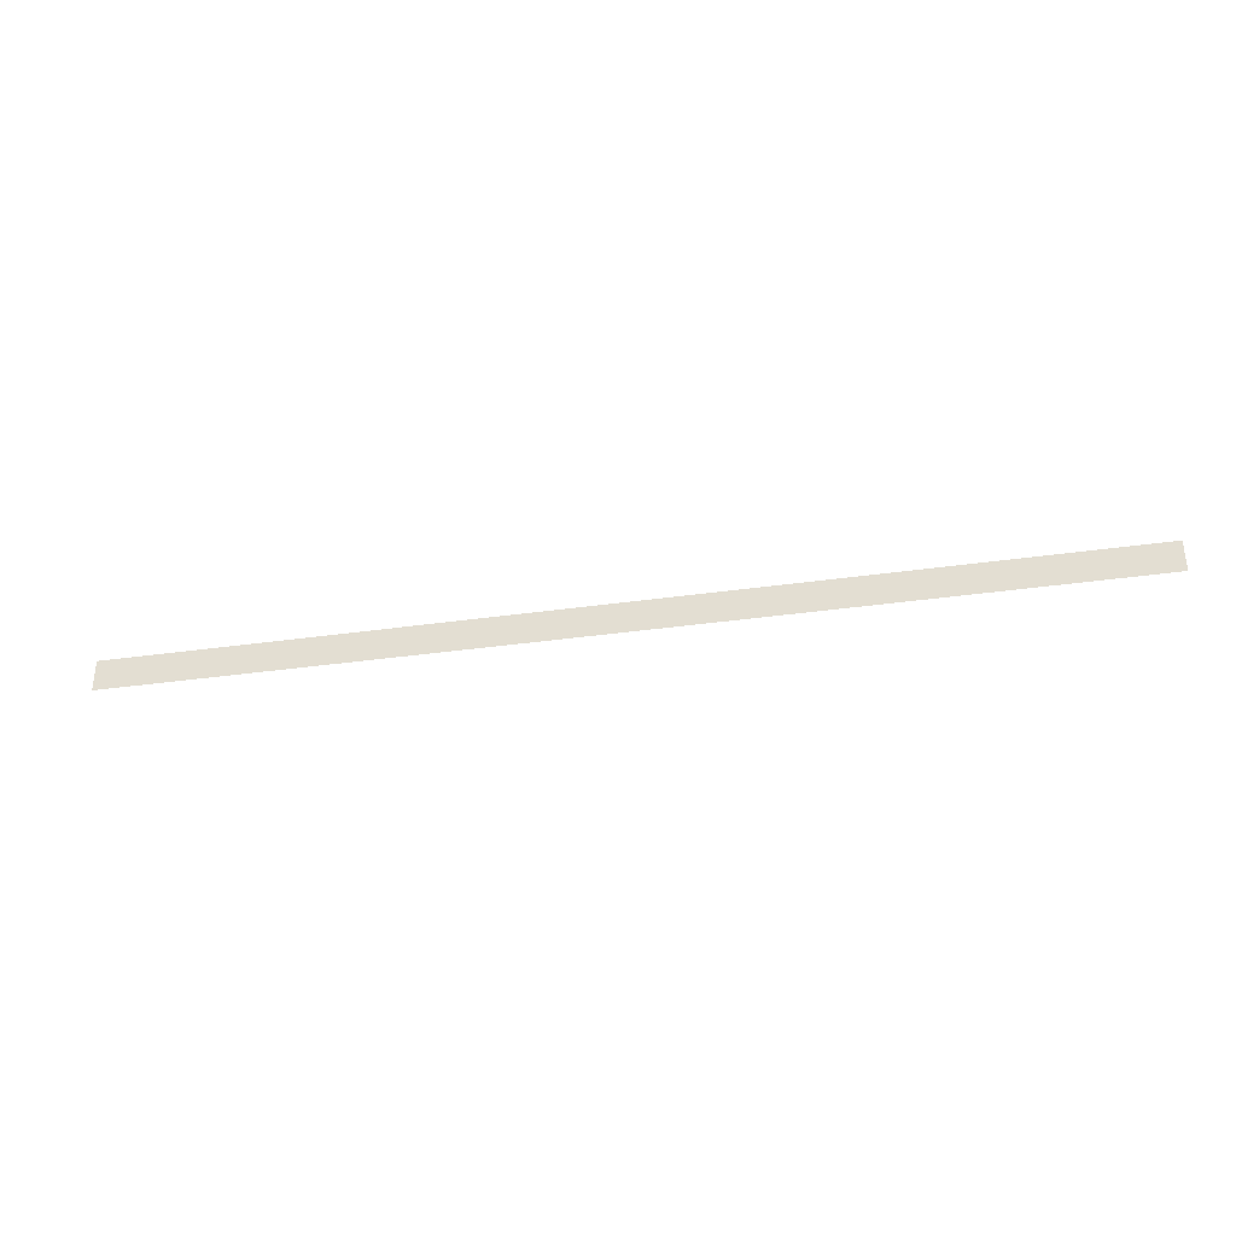
<metadata>
{"format":"obj","ext":"obj","renderer":"f3d","projection":"perspective","resolution":1024,"background":"white","views":[{"elev":-34.9,"azim":10.9,"up":"+Y"}]}
</metadata>
<code>
v 0 -1 0
v -1 -1 0
v -1 0 0
v 0 0 0
v -1 -1 0
v -2 -1 0
v -2 0 0
v -1 0 0
v -2 -1 0
v -3 -1 0
v -3 0 0
v -2 0 0
v -3 -1 0
v -4 -1 0
v -4 0 0
v -3 0 0
v -4 -1 0
v -5 -1 0
v -5 0 0
v -4 0 0
v -5 -1 0
v -6 -1 0
v -6 0 0
v -5 0 0
v -6 -1 0
v -7 -1 0
v -7 0 0
v -6 0 0
v -7 -1 0
v -8 -1 0
v -8 0 0
v -7 0 0
v -8 -1 0
v -9 -1 0
v -9 0 0
v -8 0 0
v -9 -1 0
v -10 -1 0
v -10 0 0
v -9 0 0
v -10 -1 0
v -11 -1 0
v -11 0 0
v -10 0 0
v -11 -1 0
v -12 -1 0
v -12 0 0
v -11 0 0
v -12 -1 0
v -13 -1 0
v -13 0 0
v -12 0 0
v -13 -1 0
v -14 -1 0
v -14 0 0
v -13 0 0
v -14 -1 0
v -15 -1 0
v -15 0 0
v -14 0 0
v -15 -1 0
v -16 -1 0
v -16 0 0
v -15 0 0
v -16 -1 0
v -17 -1 0
v -17 0 0
v -16 0 0
v -17 -1 0
v -18 -1 0
v -18 0 0
v -17 0 0
v -18 -1 0
v -19 -1 0
v -19 0 0
v -18 0 0
v -19 -1 0
v -20 -1 0
v -20 0 0
v -19 0 0
v -20 -1 0
v -21 -1 0
v -21 0 0
v -20 0 0
v -21 -1 0
v -22 -1 0
v -22 0 0
v -21 0 0
v -22 -1 0
v -23 -1 0
v -23 0 0
v -22 0 0
v -23 -1 0
v -24 -1 0
v -24 0 0
v -23 0 0
v -24 -1 0
v -25 -1 0
v -25 0 0
v -24 0 0
v -25 -1 0
v -26 -1 0
v -26 0 0
v -25 0 0
v -26 -1 0
v -27 -1 0
v -27 0 0
v -26 0 0
v -27 -1 0
v -28 -1 0
v -28 0 0
v -27 0 0
v -28 -1 0
v -29 -1 0
v -29 0 0
v -28 0 0
v -29 -1 0
v -30 -1 0
v -30 0 0
v -29 0 0
v -30 -1 0
v -31 -1 0
v -31 0 0
v -30 0 0
v -31 -1 0
v -32 -1 0
v -32 0 0
v -31 0 0
v -32 -1 0
v -33 -1 0
v -33 0 0
v -32 0 0
v -33 -1 0
v -34 -1 0
v -34 0 0
v -33 0 0
v -34 -1 0
v -35 -1 0
v -35 0 0
v -34 0 0
v -35 -1 0
v -36 -1 0
v -36 0 0
v -35 0 0
v -36 -1 0
v -37 -1 0
v -37 0 0
v -36 0 0
v -37 -1 0
v -38 -1 0
v -38 0 0
v -37 0 0
v -38 -1 0
v -39 -1 0
v -39 0 0
v -38 0 0
v -39 -1 0
v -40 -1 0
v -40 0 0
v -39 0 0
v -40 -1 0
v -41 -1 0
v -41 0 0
v -40 0 0
v -41 -1 0
v -42 -1 0
v -42 0 0
v -41 0 0
v -42 -1 0
v -43 -1 0
v -43 0 0
v -42 0 0
v -43 -1 0
v -44 -1 0
v -44 0 0
v -43 0 0
v -44 -1 0
v -45 -1 0
v -45 0 0
v -44 0 0
v -45 -1 0
v -46 -1 0
v -46 0 0
v -45 0 0
v -46 -1 0
v -47 -1 0
v -47 0 0
v -46 0 0
v -47 -1 0
v -48 -1 0
v -48 0 0
v -47 0 0
v -48 -1 0
v -49 -1 0
v -49 0 0
v -48 0 0
v -49 -1 0
v -50 -1 0
v -50 0 0
v -49 0 0
v -50 -1 0
v -51 -1 0
v -51 0 0
v -50 0 0
v -51 -1 0
v -52 -1 0
v -52 0 0
v -51 0 0
v -52 -1 0
v -53 -1 0
v -53 0 0
v -52 0 0
v -53 -1 0
v -54 -1 0
v -54 0 0
v -53 0 0
v -54 -1 0
v -55 -1 0
v -55 0 0
v -54 0 0
v -55 -1 0
v -56 -1 0
v -56 0 0
v -55 0 0
v -56 -1 0
v -57 -1 0
v -57 0 0
v -56 0 0
v -57 -1 0
v -58 -1 0
v -58 0 0
v -57 0 0
v -58 -1 0
v -59 -1 0
v -59 0 0
v -58 0 0
v -59 -1 0
v -60 -1 0
v -60 0 0
v -59 0 0
v -60 -1 0
v -61 -1 0
v -61 0 0
v -60 0 0
v -61 -1 0
v -62 -1 0
v -62 0 0
v -61 0 0
v -62 -1 0
v -63 -1 0
v -63 0 0
v -62 0 0
v -63 -1 0
v -64 -1 0
v -64 0 0
v -63 0 0
v -64 -1 0
v -65 -1 0
v -65 0 0
v -64 0 0
v -65 -1 0
v -66 -1 0
v -66 0 0
v -65 0 0
v -66 -1 0
v -67 -1 0
v -67 0 0
v -66 0 0
v -67 -1 0
v -68 -1 0
v -68 0 0
v -67 0 0
v -68 -1 0
v -69 -1 0
v -69 0 0
v -68 0 0
v -69 -1 0
v -70 -1 0
v -70 0 0
v -69 0 0
v -70 -1 0
v -71 -1 0
v -71 0 0
v -70 0 0
v -71 -1 0
v -72 -1 0
v -72 0 0
v -71 0 0
v -72 -1 0
v -73 -1 0
v -73 0 0
v -72 0 0
v -73 -1 0
v -74 -1 0
v -74 0 0
v -73 0 0
v -74 -1 0
v -75 -1 0
v -75 0 0
v -74 0 0
v -75 -1 0
v -76 -1 0
v -76 0 0
v -75 0 0
v -76 -1 0
v -77 -1 0
v -77 0 0
v -76 0 0
v -77 -1 0
v -78 -1 0
v -78 0 0
v -77 0 0
v -78 -1 0
v -79 -1 0
v -79 0 0
v -78 0 0
v -79 -1 0
v -80 -1 0
v -80 0 0
v -79 0 0
v -80 -1 0
v -81 -1 0
v -81 0 0
v -80 0 0
v -81 -1 0
v -82 -1 0
v -82 0 0
v -81 0 0
v -82 -1 0
v -83 -1 0
v -83 0 0
v -82 0 0
v -83 -1 0
v -84 -1 0
v -84 0 0
v -83 0 0
v -84 -1 0
v -85 -1 0
v -85 0 0
v -84 0 0
v -85 -1 0
v -86 -1 0
v -86 0 0
v -85 0 0
v -86 -1 0
v -87 -1 0
v -87 0 0
v -86 0 0
v -87 -1 0
v -88 -1 0
v -88 0 0
v -87 0 0
v -88 -1 0
v -89 -1 0
v -89 0 0
v -88 0 0
v -89 -1 0
v -90 -1 0
v -90 0 0
v -89 0 0
v -90 -1 0
v -91 -1 0
v -91 0 0
v -90 0 0
v 0 -2 0
v -1 -2 0
v -1 -1 0
v 0 -1 0
v -1 -2 0
v -2 -2 0
v -2 -1 0
v -1 -1 0
v -2 -2 0
v -3 -2 0
v -3 -1 0
v -2 -1 0
v -3 -2 0
v -4 -2 0
v -4 -1 0
v -3 -1 0
v -4 -2 0
v -5 -2 0
v -5 -1 0
v -4 -1 0
v -5 -2 0
v -6 -2 0
v -6 -1 0
v -5 -1 0
v -6 -2 0
v -7 -2 0
v -7 -1 0
v -6 -1 0
v -7 -2 0
v -8 -2 0
v -8 -1 0
v -7 -1 0
v -8 -2 0
v -9 -2 0
v -9 -1 0
v -8 -1 0
v -9 -2 0
v -10 -2 0
v -10 -1 0
v -9 -1 0
v -10 -2 0
v -11 -2 0
v -11 -1 0
v -10 -1 0
v -11 -2 0
v -12 -2 0
v -12 -1 0
v -11 -1 0
v -12 -2 0
v -13 -2 0
v -13 -1 0
v -12 -1 0
v -13 -2 0
v -14 -2 0
v -14 -1 0
v -13 -1 0
v -14 -2 0
v -15 -2 0
v -15 -1 0
v -14 -1 0
v -15 -2 0
v -16 -2 0
v -16 -1 0
v -15 -1 0
v -16 -2 0
v -17 -2 0
v -17 -1 0
v -16 -1 0
v -17 -2 0
v -18 -2 0
v -18 -1 0
v -17 -1 0
v -18 -2 0
v -19 -2 0
v -19 -1 0
v -18 -1 0
v -19 -2 0
v -20 -2 0
v -20 -1 0
v -19 -1 0
v -20 -2 0
v -21 -2 0
v -21 -1 0
v -20 -1 0
v -21 -2 0
v -22 -2 0
v -22 -1 0
v -21 -1 0
v -22 -2 0
v -23 -2 0
v -23 -1 0
v -22 -1 0
v -23 -2 0
v -24 -2 0
v -24 -1 0
v -23 -1 0
v -24 -2 0
v -25 -2 0
v -25 -1 0
v -24 -1 0
v -25 -2 0
v -26 -2 0
v -26 -1 0
v -25 -1 0
v -26 -2 0
v -27 -2 0
v -27 -1 0
v -26 -1 0
v -27 -2 0
v -28 -2 0
v -28 -1 0
v -27 -1 0
v -28 -2 0
v -29 -2 0
v -29 -1 0
v -28 -1 0
v -29 -2 0
v -30 -2 0
v -30 -1 0
v -29 -1 0
v -30 -2 0
v -31 -2 0
v -31 -1 0
v -30 -1 0
v -31 -2 0
v -32 -2 0
v -32 -1 0
v -31 -1 0
v -32 -2 0
v -33 -2 0
v -33 -1 0
v -32 -1 0
v -33 -2 0
v -34 -2 0
v -34 -1 0
v -33 -1 0
v -34 -2 0
v -35 -2 0
v -35 -1 0
v -34 -1 0
v -35 -2 0
v -36 -2 0
v -36 -1 0
v -35 -1 0
v -36 -2 0
v -37 -2 0
v -37 -1 0
v -36 -1 0
v -37 -2 0
v -38 -2 0
v -38 -1 0
v -37 -1 0
v -38 -2 0
v -39 -2 0
v -39 -1 0
v -38 -1 0
v -39 -2 0
v -40 -2 0
v -40 -1 0
v -39 -1 0
v -40 -2 0
v -41 -2 0
v -41 -1 0
v -40 -1 0
v -41 -2 0
v -42 -2 0
v -42 -1 0
v -41 -1 0
v -42 -2 0
v -43 -2 0
v -43 -1 0
v -42 -1 0
v -43 -2 0
v -44 -2 0
v -44 -1 0
v -43 -1 0
v -44 -2 0
v -45 -2 0
v -45 -1 0
v -44 -1 0
v -45 -2 0
v -46 -2 0
v -46 -1 0
v -45 -1 0
v -46 -2 0
v -47 -2 0
v -47 -1 0
v -46 -1 0
v -47 -2 0
v -48 -2 0
v -48 -1 0
v -47 -1 0
v -48 -2 0
v -49 -2 0
v -49 -1 0
v -48 -1 0
v -49 -2 0
v -50 -2 0
v -50 -1 0
v -49 -1 0
v -50 -2 0
v -51 -2 0
v -51 -1 0
v -50 -1 0
v -51 -2 0
v -52 -2 0
v -52 -1 0
v -51 -1 0
v -52 -2 0
v -53 -2 0
v -53 -1 0
v -52 -1 0
v -53 -2 0
v -54 -2 0
v -54 -1 0
v -53 -1 0
v -54 -2 0
v -55 -2 0
v -55 -1 0
v -54 -1 0
v -55 -2 0
v -56 -2 0
v -56 -1 0
v -55 -1 0
v -56 -2 0
v -57 -2 0
v -57 -1 0
v -56 -1 0
v -57 -2 0
v -58 -2 0
v -58 -1 0
v -57 -1 0
v -58 -2 0
v -59 -2 0
v -59 -1 0
v -58 -1 0
v -59 -2 0
v -60 -2 0
v -60 -1 0
v -59 -1 0
v -60 -2 0
v -61 -2 0
v -61 -1 0
v -60 -1 0
v -61 -2 0
v -62 -2 0
v -62 -1 0
v -61 -1 0
v -62 -2 0
v -63 -2 0
v -63 -1 0
v -62 -1 0
v -63 -2 0
v -64 -2 0
v -64 -1 0
v -63 -1 0
v -64 -2 0
v -65 -2 0
v -65 -1 0
v -64 -1 0
v -65 -2 0
v -66 -2 0
v -66 -1 0
v -65 -1 0
v -66 -2 0
v -67 -2 0
v -67 -1 0
v -66 -1 0
v -67 -2 0
v -68 -2 0
v -68 -1 0
v -67 -1 0
v -68 -2 0
v -69 -2 0
v -69 -1 0
v -68 -1 0
v -69 -2 0
v -70 -2 0
v -70 -1 0
v -69 -1 0
v -70 -2 0
v -71 -2 0
v -71 -1 0
v -70 -1 0
v -71 -2 0
v -72 -2 0
v -72 -1 0
v -71 -1 0
v -72 -2 0
v -73 -2 0
v -73 -1 0
v -72 -1 0
v -73 -2 0
v -74 -2 0
v -74 -1 0
v -73 -1 0
v -74 -2 0
v -75 -2 0
v -75 -1 0
v -74 -1 0
v -75 -2 0
v -76 -2 0
v -76 -1 0
v -75 -1 0
v -76 -2 0
v -77 -2 0
v -77 -1 0
v -76 -1 0
v -77 -2 0
v -78 -2 0
v -78 -1 0
v -77 -1 0
v -78 -2 0
v -79 -2 0
v -79 -1 0
v -78 -1 0
v -79 -2 0
v -80 -2 0
v -80 -1 0
v -79 -1 0
v -80 -2 0
v -81 -2 0
v -81 -1 0
v -80 -1 0
v -81 -2 0
v -82 -2 0
v -82 -1 0
v -81 -1 0
v -82 -2 0
v -83 -2 0
v -83 -1 0
v -82 -1 0
v -83 -2 0
v -84 -2 0
v -84 -1 0
v -83 -1 0
v -84 -2 0
v -85 -2 0
v -85 -1 0
v -84 -1 0
v -85 -2 0
v -86 -2 0
v -86 -1 0
v -85 -1 0
v -86 -2 0
v -87 -2 0
v -87 -1 0
v -86 -1 0
v -87 -2 0
v -88 -2 0
v -88 -1 0
v -87 -1 0
v -88 -2 0
v -89 -2 0
v -89 -1 0
v -88 -1 0
v -89 -2 0
v -90 -2 0
v -90 -1 0
v -89 -1 0
v -90 -2 0
v -91 -2 0
v -91 -1 0
v -90 -1 0
v 0 -3 0
v -1 -3 0
v -1 -2 0
v 0 -2 0
v -1 -3 0
v -2 -3 0
v -2 -2 0
v -1 -2 0
v -2 -3 0
v -3 -3 0
v -3 -2 0
v -2 -2 0
v -3 -3 0
v -4 -3 0
v -4 -2 0
v -3 -2 0
v -4 -3 0
v -5 -3 0
v -5 -2 0
v -4 -2 0
v -5 -3 0
v -6 -3 0
v -6 -2 0
v -5 -2 0
v -6 -3 0
v -7 -3 0
v -7 -2 0
v -6 -2 0
v -7 -3 0
v -8 -3 0
v -8 -2 0
v -7 -2 0
v -8 -3 0
v -9 -3 0
v -9 -2 0
v -8 -2 0
v -9 -3 0
v -10 -3 0
v -10 -2 0
v -9 -2 0
v -10 -3 0
v -11 -3 0
v -11 -2 0
v -10 -2 0
v -11 -3 0
v -12 -3 0
v -12 -2 0
v -11 -2 0
v -12 -3 0
v -13 -3 0
v -13 -2 0
v -12 -2 0
v -13 -3 0
v -14 -3 0
v -14 -2 0
v -13 -2 0
v -14 -3 0
v -15 -3 0
v -15 -2 0
v -14 -2 0
v -15 -3 0
v -16 -3 0
v -16 -2 0
v -15 -2 0
v -16 -3 0
v -17 -3 0
v -17 -2 0
v -16 -2 0
v -17 -3 0
v -18 -3 0
v -18 -2 0
v -17 -2 0
v -18 -3 0
v -19 -3 0
v -19 -2 0
v -18 -2 0
v -19 -3 0
v -20 -3 0
v -20 -2 0
v -19 -2 0
v -20 -3 0
v -21 -3 0
v -21 -2 0
v -20 -2 0
v -21 -3 0
v -22 -3 0
v -22 -2 0
v -21 -2 0
v -22 -3 0
v -23 -3 0
v -23 -2 0
v -22 -2 0
v -23 -3 0
v -24 -3 0
v -24 -2 0
v -23 -2 0
v -24 -3 0
v -25 -3 0
v -25 -2 0
v -24 -2 0
v -25 -3 0
v -26 -3 0
v -26 -2 0
v -25 -2 0
v -26 -3 0
v -27 -3 0
v -27 -2 0
v -26 -2 0
v -27 -3 0
v -28 -3 0
v -28 -2 0
v -27 -2 0
v -28 -3 0
v -29 -3 0
v -29 -2 0
v -28 -2 0
v -29 -3 0
v -30 -3 0
v -30 -2 0
v -29 -2 0
v -30 -3 0
v -31 -3 0
v -31 -2 0
v -30 -2 0
v -31 -3 0
v -32 -3 0
v -32 -2 0
v -31 -2 0
v -32 -3 0
v -33 -3 0
v -33 -2 0
v -32 -2 0
v -33 -3 0
v -34 -3 0
v -34 -2 0
v -33 -2 0
v -34 -3 0
v -35 -3 0
v -35 -2 0
v -34 -2 0
v -35 -3 0
v -36 -3 0
v -36 -2 0
v -35 -2 0
v -36 -3 0
v -37 -3 0
v -37 -2 0
v -36 -2 0
v -37 -3 0
v -38 -3 0
v -38 -2 0
v -37 -2 0
v -38 -3 0
v -39 -3 0
v -39 -2 0
v -38 -2 0
v -39 -3 0
v -40 -3 0
v -40 -2 0
v -39 -2 0
v -40 -3 0
v -41 -3 0
v -41 -2 0
v -40 -2 0
v -41 -3 0
v -42 -3 0
v -42 -2 0
v -41 -2 0
v -42 -3 0
v -43 -3 0
v -43 -2 0
v -42 -2 0
v -43 -3 0
v -44 -3 0
v -44 -2 0
v -43 -2 0
v -44 -3 0
v -45 -3 0
v -45 -2 0
v -44 -2 0
v -45 -3 0
v -46 -3 0
v -46 -2 0
v -45 -2 0
v -46 -3 0
v -47 -3 0
v -47 -2 0
v -46 -2 0
v -47 -3 0
v -48 -3 0
v -48 -2 0
v -47 -2 0
v -48 -3 0
v -49 -3 0
v -49 -2 0
v -48 -2 0
v -49 -3 0
v -50 -3 0
v -50 -2 0
v -49 -2 0
v -50 -3 0
v -51 -3 0
v -51 -2 0
v -50 -2 0
v -51 -3 0
v -52 -3 0
v -52 -2 0
v -51 -2 0
v -52 -3 0
v -53 -3 0
v -53 -2 0
v -52 -2 0
v -53 -3 0
v -54 -3 0
v -54 -2 0
v -53 -2 0
v -54 -3 0
v -55 -3 0
v -55 -2 0
v -54 -2 0
v -55 -3 0
v -56 -3 0
v -56 -2 0
v -55 -2 0
v -56 -3 0
v -57 -3 0
v -57 -2 0
v -56 -2 0
v -57 -3 0
v -58 -3 0
v -58 -2 0
v -57 -2 0
v -58 -3 0
v -59 -3 0
v -59 -2 0
v -58 -2 0
v -59 -3 0
v -60 -3 0
v -60 -2 0
v -59 -2 0
v -60 -3 0
v -61 -3 0
v -61 -2 0
v -60 -2 0
v -61 -3 0
v -62 -3 0
v -62 -2 0
v -61 -2 0
v -62 -3 0
v -63 -3 0
v -63 -2 0
v -62 -2 0
v -63 -3 0
v -64 -3 0
v -64 -2 0
v -63 -2 0
v -64 -3 0
v -65 -3 0
v -65 -2 0
v -64 -2 0
v -65 -3 0
v -66 -3 0
v -66 -2 0
v -65 -2 0
v -66 -3 0
v -67 -3 0
v -67 -2 0
v -66 -2 0
v -67 -3 0
v -68 -3 0
v -68 -2 0
v -67 -2 0
v -68 -3 0
v -69 -3 0
v -69 -2 0
v -68 -2 0
v -69 -3 0
v -70 -3 0
v -70 -2 0
v -69 -2 0
v -70 -3 0
v -71 -3 0
v -71 -2 0
v -70 -2 0
v -71 -3 0
v -72 -3 0
v -72 -2 0
v -71 -2 0
v -72 -3 0
v -73 -3 0
v -73 -2 0
v -72 -2 0
v -73 -3 0
v -74 -3 0
v -74 -2 0
v -73 -2 0
v -74 -3 0
v -75 -3 0
v -75 -2 0
v -74 -2 0
v -75 -3 0
v -76 -3 0
v -76 -2 0
v -75 -2 0
v -76 -3 0
v -77 -3 0
v -77 -2 0
v -76 -2 0
v -77 -3 0
v -78 -3 0
v -78 -2 0
v -77 -2 0
v -78 -3 0
v -79 -3 0
v -79 -2 0
v -78 -2 0
v -79 -3 0
v -80 -3 0
v -80 -2 0
v -79 -2 0
v -80 -3 0
v -81 -3 0
v -81 -2 0
v -80 -2 0
v -81 -3 0
v -82 -3 0
v -82 -2 0
v -81 -2 0
v -82 -3 0
v -83 -3 0
v -83 -2 0
v -82 -2 0
v -83 -3 0
v -84 -3 0
v -84 -2 0
v -83 -2 0
v -84 -3 0
v -85 -3 0
v -85 -2 0
v -84 -2 0
v -85 -3 0
v -86 -3 0
v -86 -2 0
v -85 -2 0
v -86 -3 0
v -87 -3 0
v -87 -2 0
v -86 -2 0
v -87 -3 0
v -88 -3 0
v -88 -2 0
v -87 -2 0
v -88 -3 0
v -89 -3 0
v -89 -2 0
v -88 -2 0
v -89 -3 0
v -90 -3 0
v -90 -2 0
v -89 -2 0
v -90 -3 0
v -91 -3 0
v -91 -2 0
v -90 -2 0
g office_mesh_0001
f 1 2 3 4
f 5 6 7 8
f 9 10 11 12
f 13 14 15 16
f 17 18 19 20
f 21 22 23 24
f 25 26 27 28
f 29 30 31 32
f 33 34 35 36
f 37 38 39 40
f 41 42 43 44
f 45 46 47 48
f 49 50 51 52
f 53 54 55 56
f 57 58 59 60
f 61 62 63 64
f 65 66 67 68
f 69 70 71 72
f 73 74 75 76
f 77 78 79 80
f 81 82 83 84
f 85 86 87 88
f 89 90 91 92
f 93 94 95 96
f 97 98 99 100
f 101 102 103 104
f 105 106 107 108
f 109 110 111 112
f 113 114 115 116
f 117 118 119 120
f 121 122 123 124
f 125 126 127 128
f 129 130 131 132
f 133 134 135 136
f 137 138 139 140
f 141 142 143 144
f 145 146 147 148
f 149 150 151 152
f 153 154 155 156
f 157 158 159 160
f 161 162 163 164
f 165 166 167 168
f 169 170 171 172
f 173 174 175 176
f 177 178 179 180
f 181 182 183 184
f 185 186 187 188
f 189 190 191 192
f 193 194 195 196
f 197 198 199 200
f 201 202 203 204
f 205 206 207 208
f 209 210 211 212
f 213 214 215 216
f 217 218 219 220
f 221 222 223 224
f 225 226 227 228
f 229 230 231 232
f 233 234 235 236
f 237 238 239 240
f 241 242 243 244
f 245 246 247 248
f 249 250 251 252
f 253 254 255 256
f 257 258 259 260
f 261 262 263 264
f 265 266 267 268
f 269 270 271 272
f 273 274 275 276
f 277 278 279 280
f 281 282 283 284
f 285 286 287 288
f 289 290 291 292
f 293 294 295 296
f 297 298 299 300
f 301 302 303 304
f 305 306 307 308
f 309 310 311 312
f 313 314 315 316
f 317 318 319 320
f 321 322 323 324
f 325 326 327 328
f 329 330 331 332
f 333 334 335 336
f 337 338 339 340
f 341 342 343 344
f 345 346 347 348
f 349 350 351 352
f 353 354 355 356
f 357 358 359 360
f 361 362 363 364
f 365 366 367 368
f 369 370 371 372
f 373 374 375 376
f 377 378 379 380
f 381 382 383 384
f 385 386 387 388
f 389 390 391 392
f 393 394 395 396
f 397 398 399 400
f 401 402 403 404
f 405 406 407 408
f 409 410 411 412
f 413 414 415 416
f 417 418 419 420
f 421 422 423 424
f 425 426 427 428
f 429 430 431 432
f 433 434 435 436
f 437 438 439 440
f 441 442 443 444
f 445 446 447 448
f 449 450 451 452
f 453 454 455 456
f 457 458 459 460
f 461 462 463 464
f 465 466 467 468
f 469 470 471 472
f 473 474 475 476
f 477 478 479 480
f 481 482 483 484
f 485 486 487 488
f 489 490 491 492
f 493 494 495 496
f 497 498 499 500
f 501 502 503 504
f 505 506 507 508
f 509 510 511 512
f 513 514 515 516
f 517 518 519 520
f 521 522 523 524
f 525 526 527 528
f 529 530 531 532
f 533 534 535 536
f 537 538 539 540
f 541 542 543 544
f 545 546 547 548
f 549 550 551 552
f 553 554 555 556
f 557 558 559 560
f 561 562 563 564
f 565 566 567 568
f 569 570 571 572
f 573 574 575 576
f 577 578 579 580
f 581 582 583 584
f 585 586 587 588
f 589 590 591 592
f 593 594 595 596
f 597 598 599 600
f 601 602 603 604
f 605 606 607 608
f 609 610 611 612
f 613 614 615 616
f 617 618 619 620
f 621 622 623 624
f 625 626 627 628
f 629 630 631 632
f 633 634 635 636
f 637 638 639 640
f 641 642 643 644
f 645 646 647 648
f 649 650 651 652
f 653 654 655 656
f 657 658 659 660
f 661 662 663 664
f 665 666 667 668
f 669 670 671 672
f 673 674 675 676
f 677 678 679 680
f 681 682 683 684
f 685 686 687 688
f 689 690 691 692
f 693 694 695 696
f 697 698 699 700
f 701 702 703 704
f 705 706 707 708
f 709 710 711 712
f 713 714 715 716
f 717 718 719 720
f 721 722 723 724
f 725 726 727 728
f 729 730 731 732
f 733 734 735 736
f 737 738 739 740
f 741 742 743 744
f 745 746 747 748
f 749 750 751 752
f 753 754 755 756
f 757 758 759 760
f 761 762 763 764
f 765 766 767 768
f 769 770 771 772
f 773 774 775 776
f 777 778 779 780
f 781 782 783 784
f 785 786 787 788
f 789 790 791 792
f 793 794 795 796
f 797 798 799 800
f 801 802 803 804
f 805 806 807 808
f 809 810 811 812
f 813 814 815 816
f 817 818 819 820
f 821 822 823 824
f 825 826 827 828
f 829 830 831 832
f 833 834 835 836
f 837 838 839 840
f 841 842 843 844
f 845 846 847 848
f 849 850 851 852
f 853 854 855 856
f 857 858 859 860
f 861 862 863 864
f 865 866 867 868
f 869 870 871 872
f 873 874 875 876
f 877 878 879 880
f 881 882 883 884
f 885 886 887 888
f 889 890 891 892
f 893 894 895 896
f 897 898 899 900
f 901 902 903 904
f 905 906 907 908
f 909 910 911 912
f 913 914 915 916
f 917 918 919 920
f 921 922 923 924
f 925 926 927 928
f 929 930 931 932
f 933 934 935 936
f 937 938 939 940
f 941 942 943 944
f 945 946 947 948
f 949 950 951 952
f 953 954 955 956
f 957 958 959 960
f 961 962 963 964
f 965 966 967 968
f 969 970 971 972
f 973 974 975 976
f 977 978 979 980
f 981 982 983 984
f 985 986 987 988
f 989 990 991 992
f 993 994 995 996
f 997 998 999 1000
f 1001 1002 1003 1004
f 1005 1006 1007 1008
f 1009 1010 1011 1012
f 1013 1014 1015 1016
f 1017 1018 1019 1020
f 1021 1022 1023 1024
f 1025 1026 1027 1028
f 1029 1030 1031 1032
f 1033 1034 1035 1036
f 1037 1038 1039 1040
f 1041 1042 1043 1044
f 1045 1046 1047 1048
f 1049 1050 1051 1052
f 1053 1054 1055 1056
f 1057 1058 1059 1060
f 1061 1062 1063 1064
f 1065 1066 1067 1068
f 1069 1070 1071 1072
f 1073 1074 1075 1076
f 1077 1078 1079 1080
f 1081 1082 1083 1084
f 1085 1086 1087 1088
f 1089 1090 1091 1092

</code>
